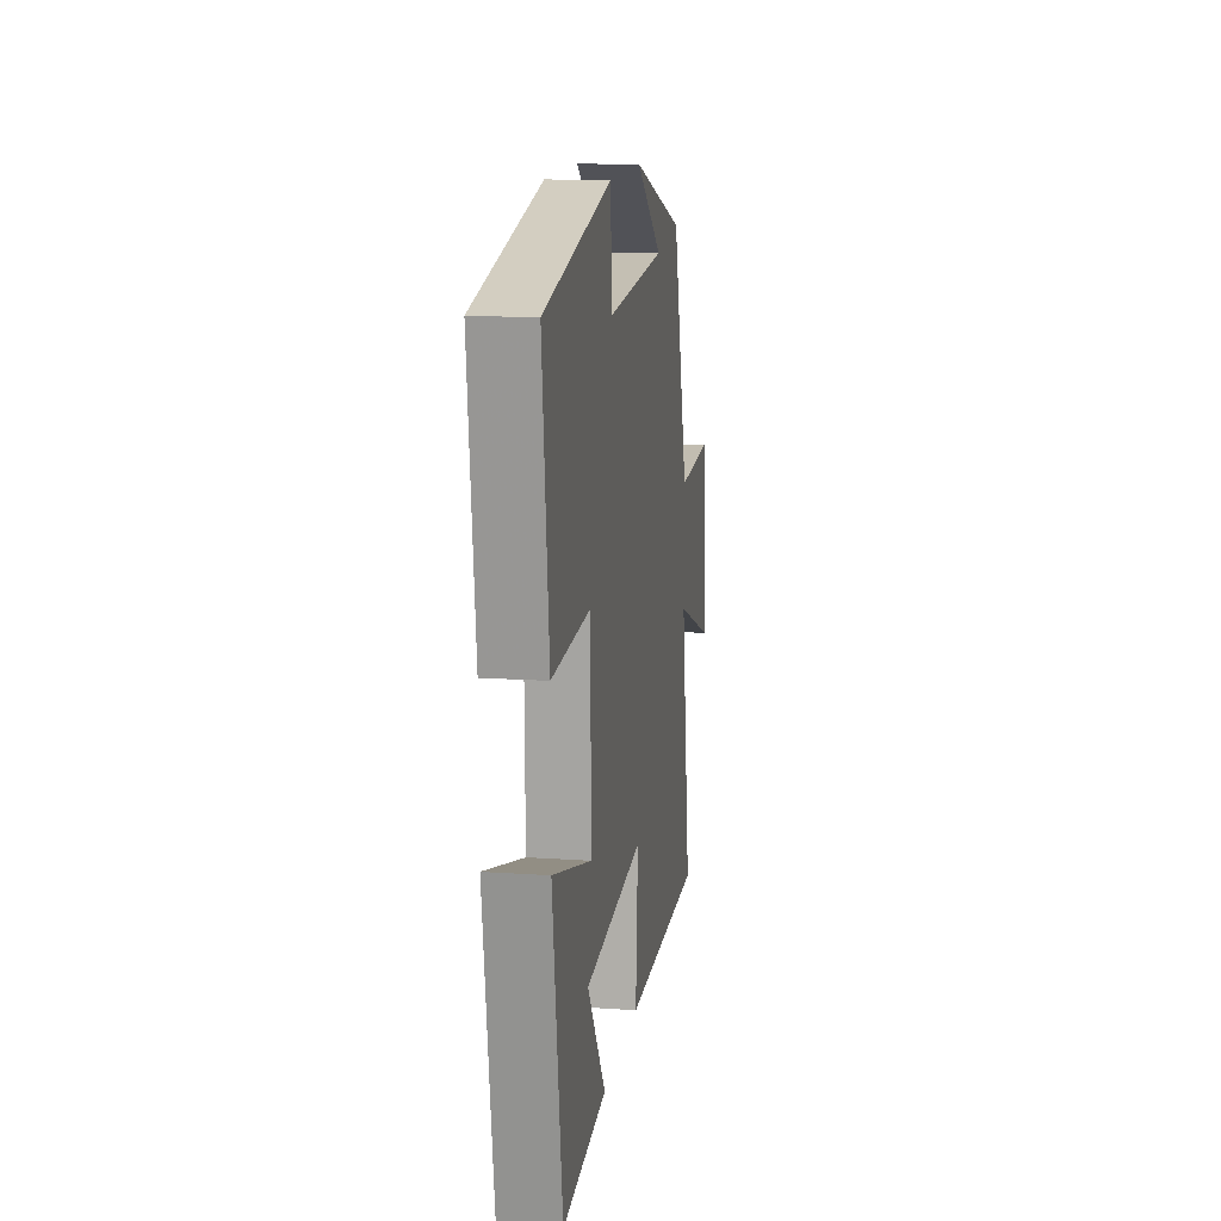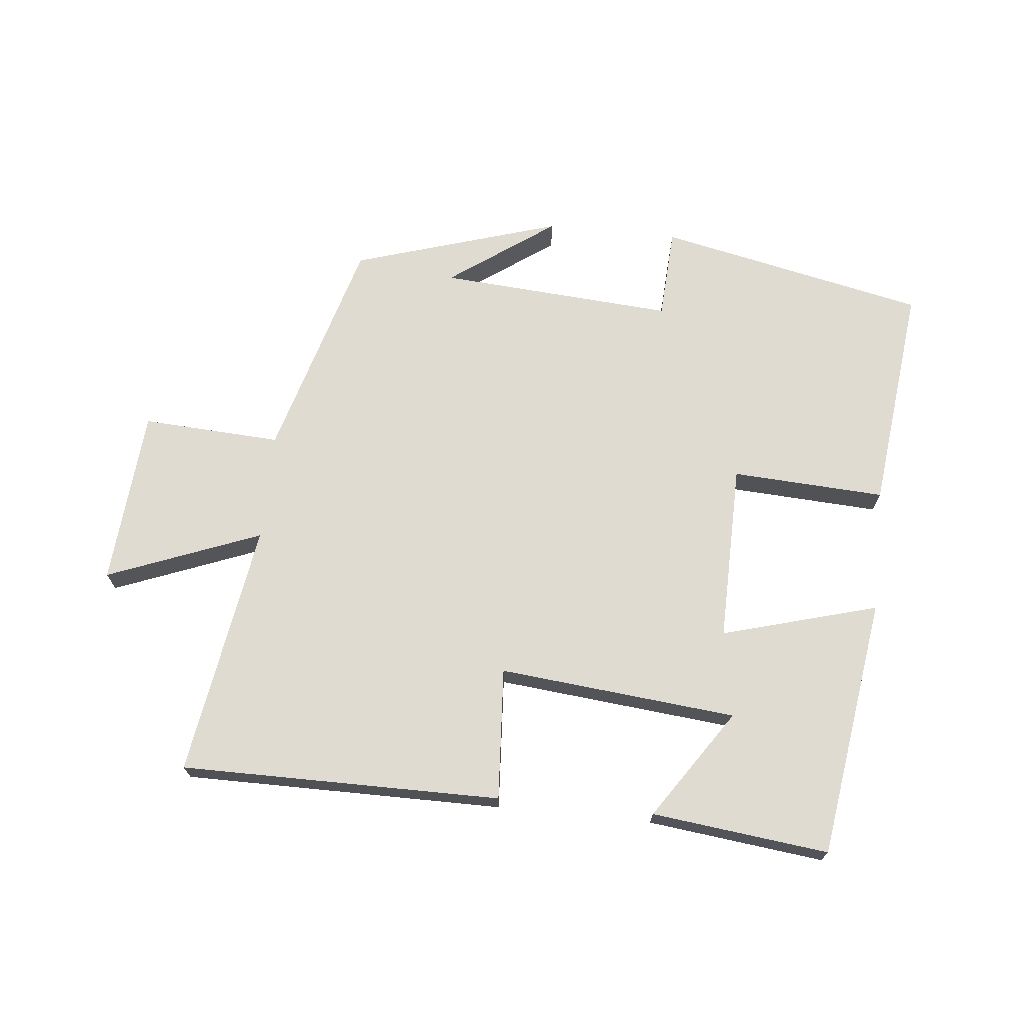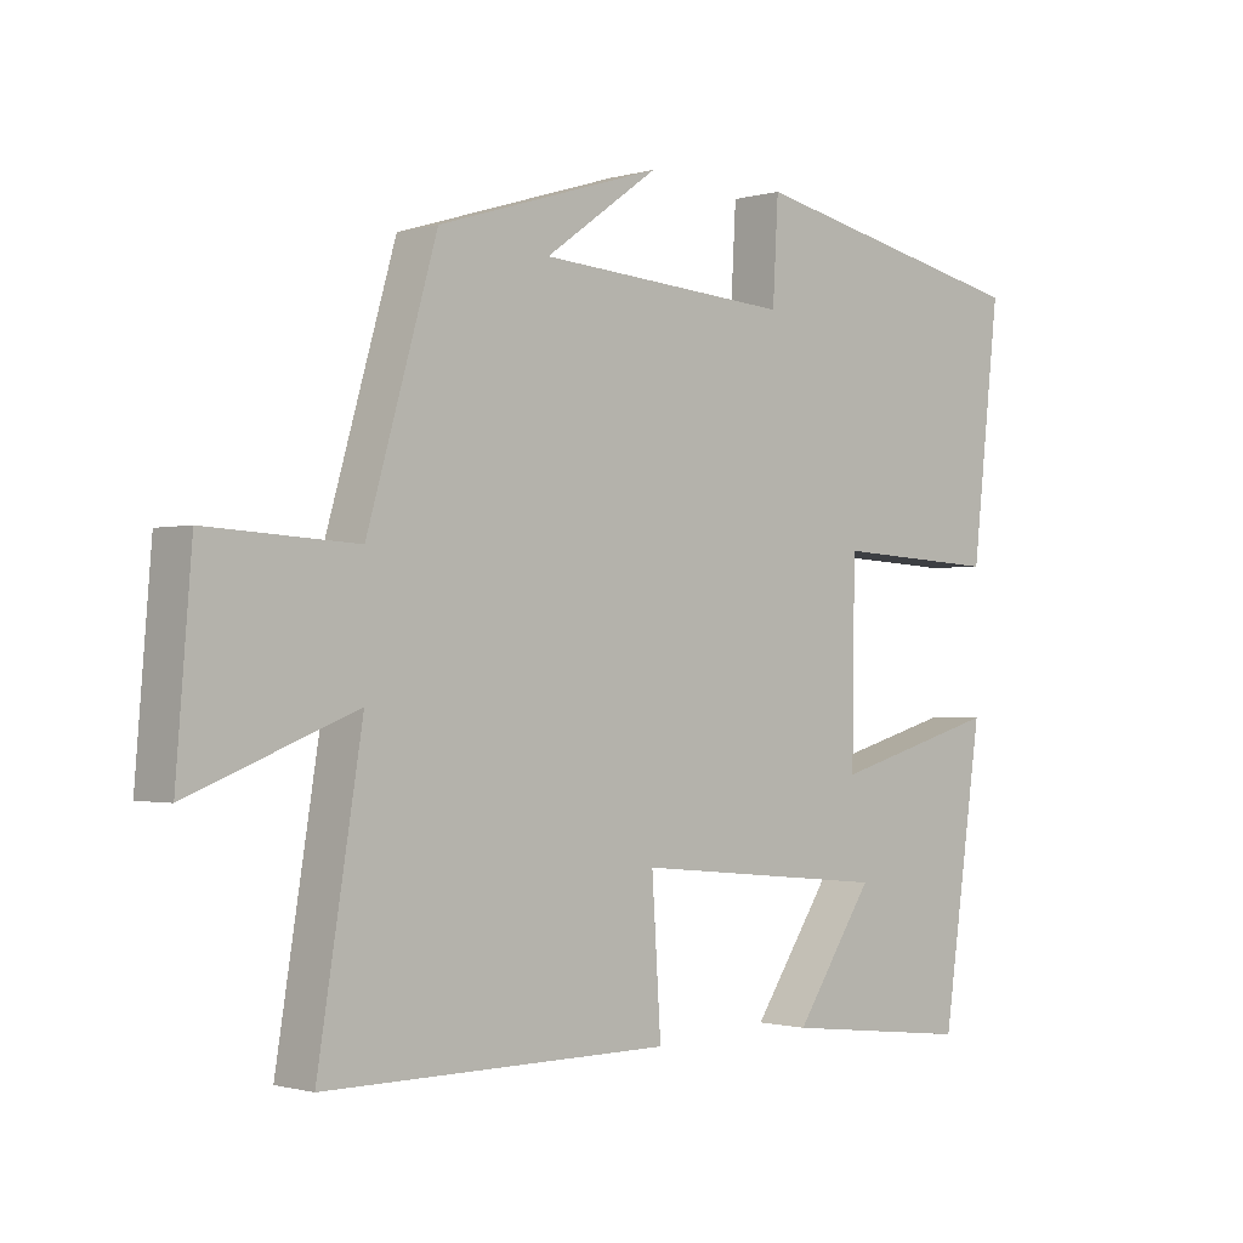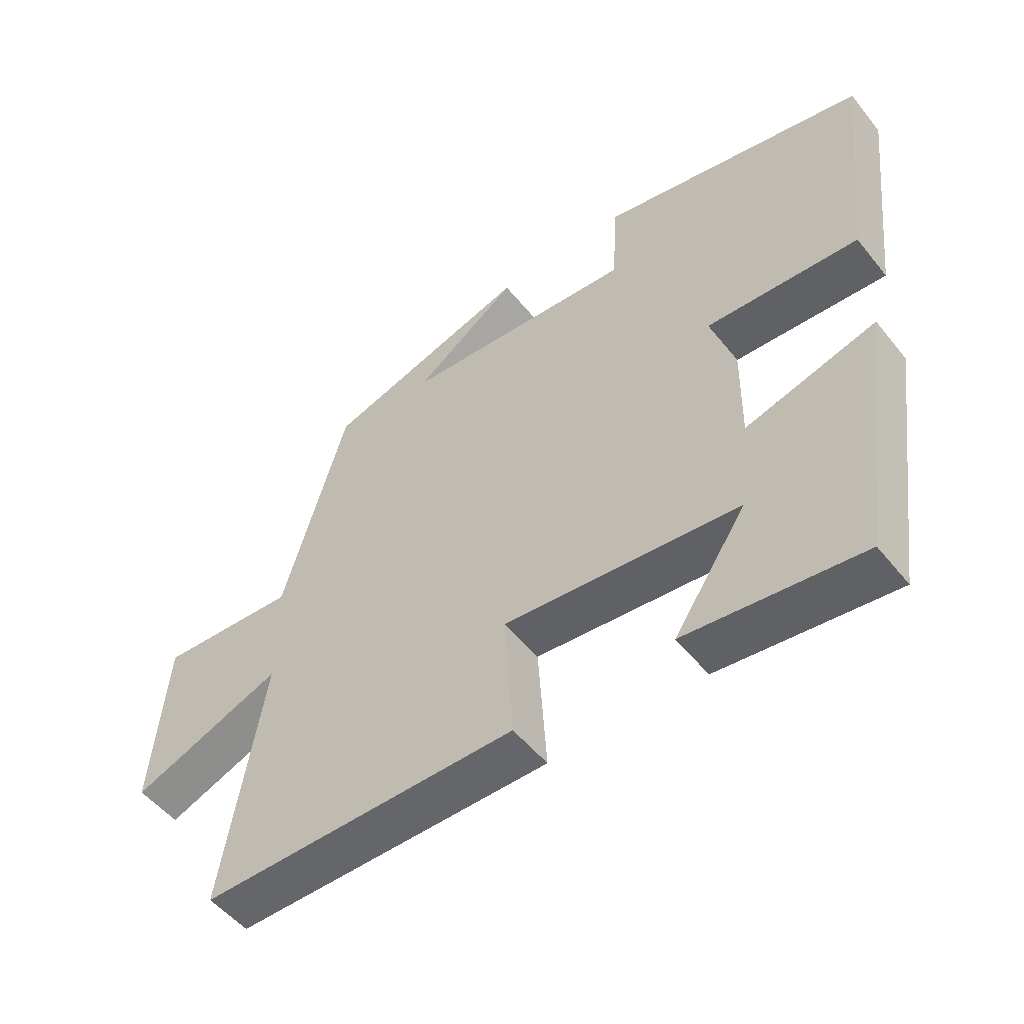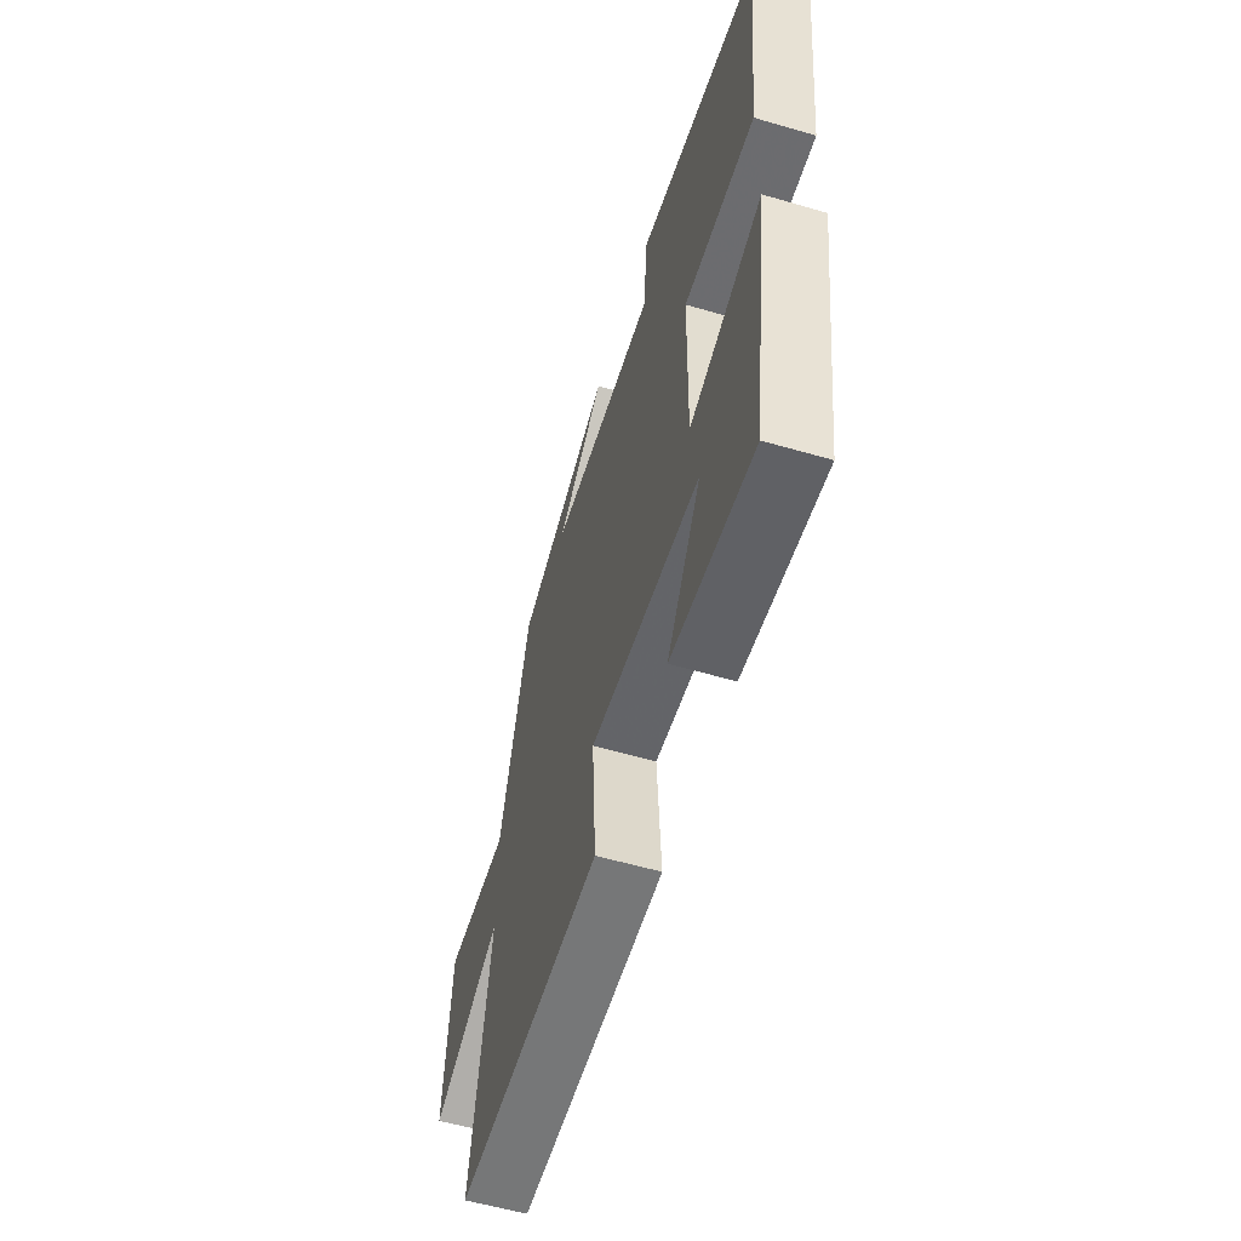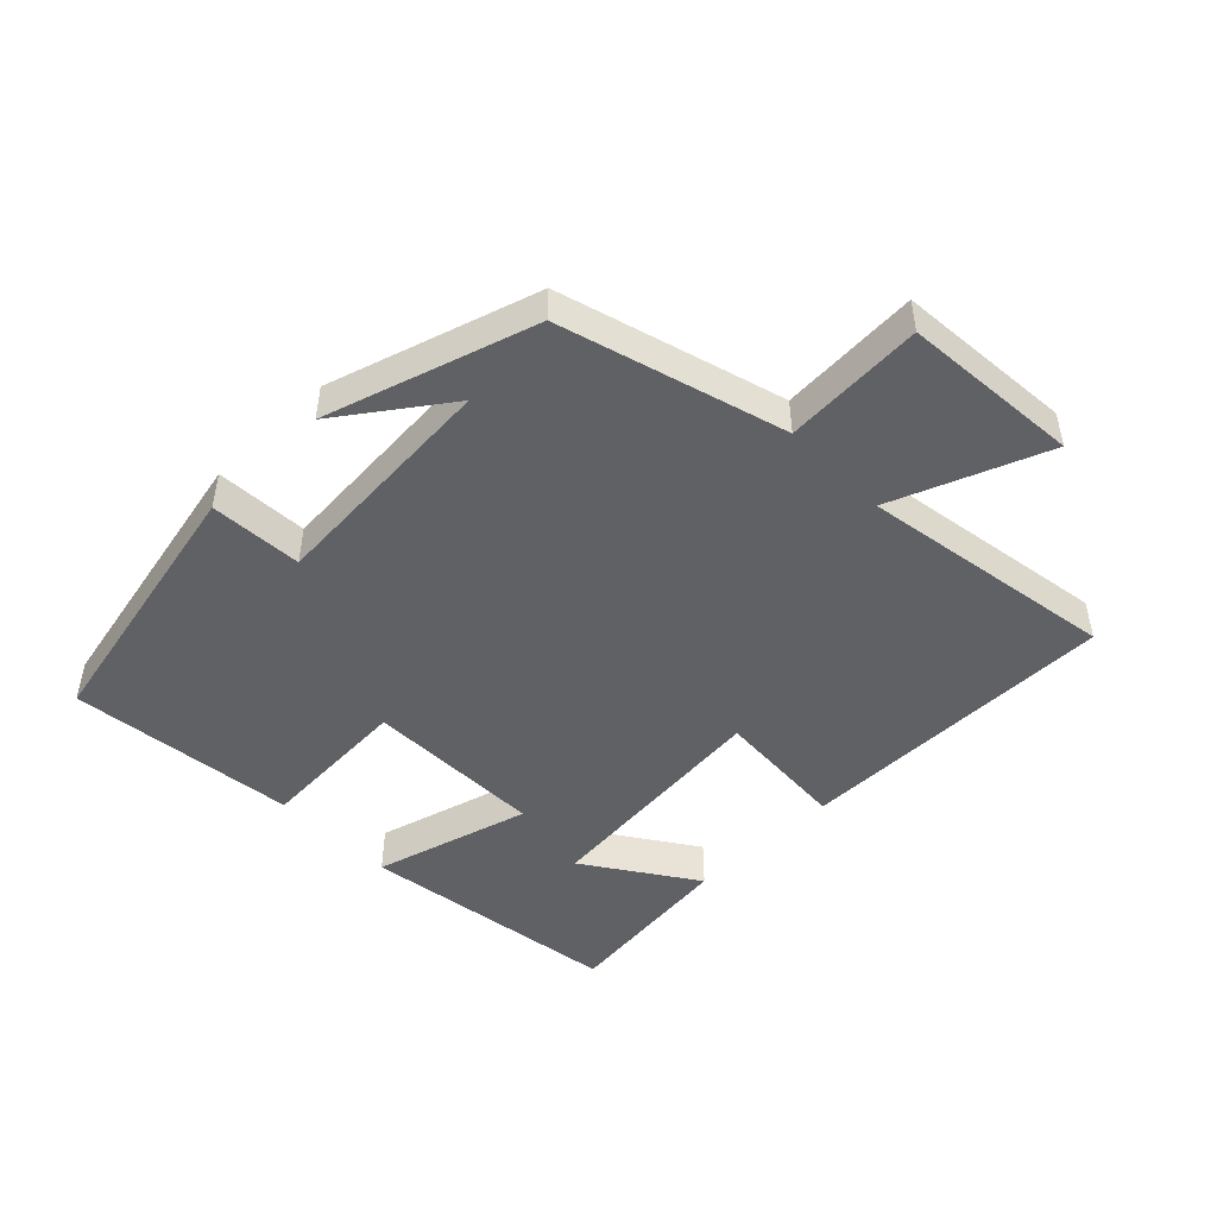
<metadata>
{"format":"obj","ext":"obj","renderer":"f3d","projection":"perspective","resolution":1024,"background":"white","views":[{"elev":13.8,"azim":-81.2,"up":"+Z"},{"elev":70.2,"azim":-174.2,"up":"+Y"},{"elev":-1.1,"azim":136.2,"up":"+Z"},{"elev":-51.8,"azim":-142.4,"up":"+Z"},{"elev":-56.9,"azim":-106.9,"up":"+Z"},{"elev":-47.8,"azim":44.4,"up":"+Y"}]}
</metadata>
<code>
v -0.54 0.07 0.412
v -0.127 0.07 0.5
v -0.119 0.07 0.358
v 0.243 0.07 0.384
v 0.081 0.07 0.5
v 0.401 0.07 0.401
v 0.5 0.07 0.058
v 0.714 0.07 0.07
v 0.736 0.07 -0.202
v 0.5 0.07 -0.11
v 0.563 0.07 -0.501
v 0.07 0.07 -0.5
v 0.083 0.07 -0.296
v -0.283 0.07 -0.332
v -0.17 0.07 -0.5
v -0.442 0.07 -0.532
v -0.5 0.07 -0.132
v -0.26 0.07 -0.199
v -0.264 0.07 0.075
v -0.5 0.07 0.062
v -0.54 0 0.412
v -0.127 0 0.5
v -0.119 0 0.358
v 0.243 0 0.384
v 0.081 0 0.5
v 0.401 0 0.401
v 0.5 0 0.058
v 0.714 0 0.07
v 0.736 0 -0.202
v 0.5 0 -0.11
v 0.563 0 -0.501
v 0.07 0 -0.5
v 0.083 0 -0.296
v -0.283 0 -0.332
v -0.17 0 -0.5
v -0.442 0 -0.532
v -0.5 0 -0.132
v -0.26 0 -0.199
v -0.264 0 0.075
v -0.5 0 0.062
f 1 2 3
f 20 1 3
f 19 20 3
f 18 19 3 4
f 16 17 18
f 16 18 4
f 14 15 16
f 14 16 4
f 13 14 4
f 12 13 4
f 11 12 4
f 10 11 4
f 7 8 9 10
f 7 10 4
f 6 7 4
f 4 5 6
f 23 22 21
f 23 21 40
f 23 40 39
f 24 23 39 38
f 38 37 36
f 24 38 36
f 36 35 34
f 24 36 34
f 24 34 33
f 24 33 32
f 24 32 31
f 24 31 30
f 30 29 28 27
f 24 30 27
f 24 27 26
f 26 25 24
f 1 21 22 2
f 2 22 23 3
f 3 23 24 4
f 4 24 25 5
f 5 25 26 6
f 6 26 27 7
f 7 27 28 8
f 8 28 29 9
f 9 29 30 10
f 10 30 31 11
f 11 31 32 12
f 12 32 33 13
f 13 33 34 14
f 14 34 35 15
f 15 35 36 16
f 16 36 37 17
f 17 37 38 18
f 18 38 39 19
f 19 39 40 20
f 20 40 21 1

</code>
